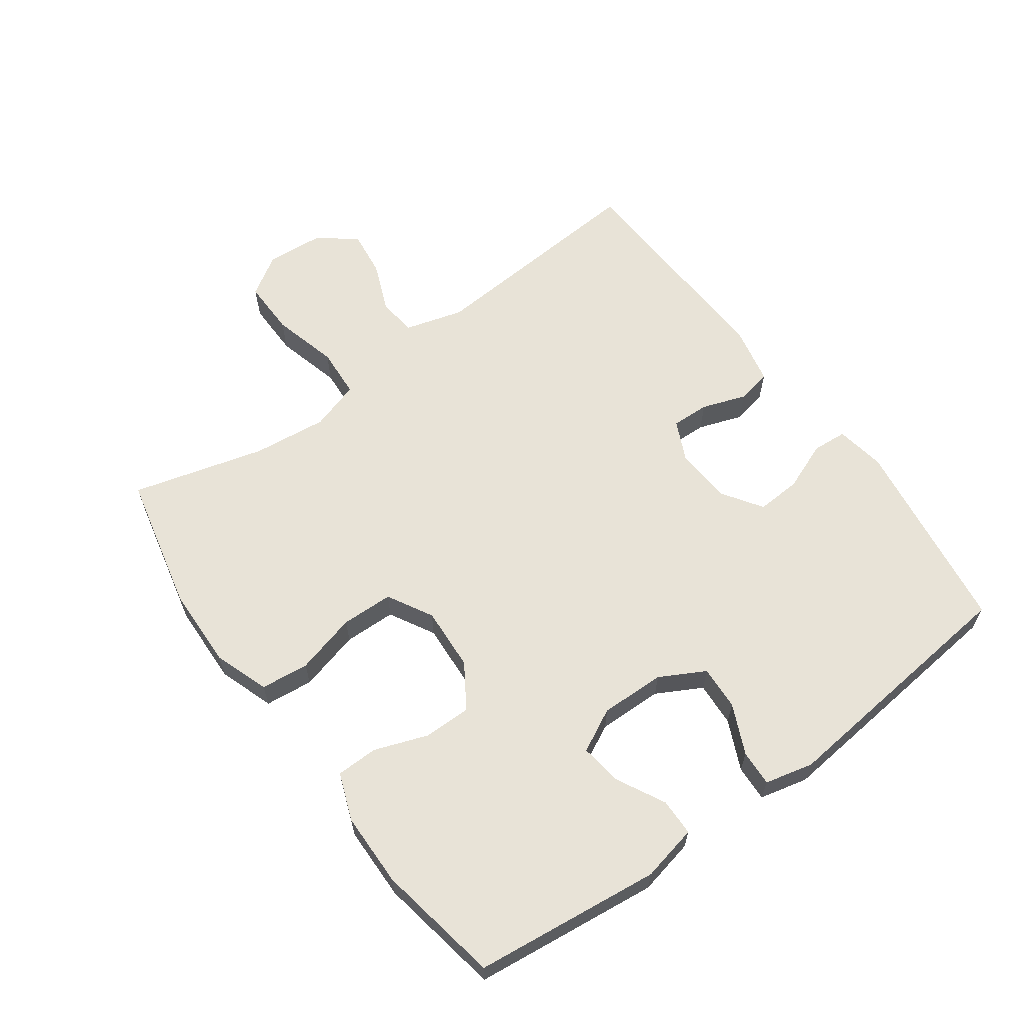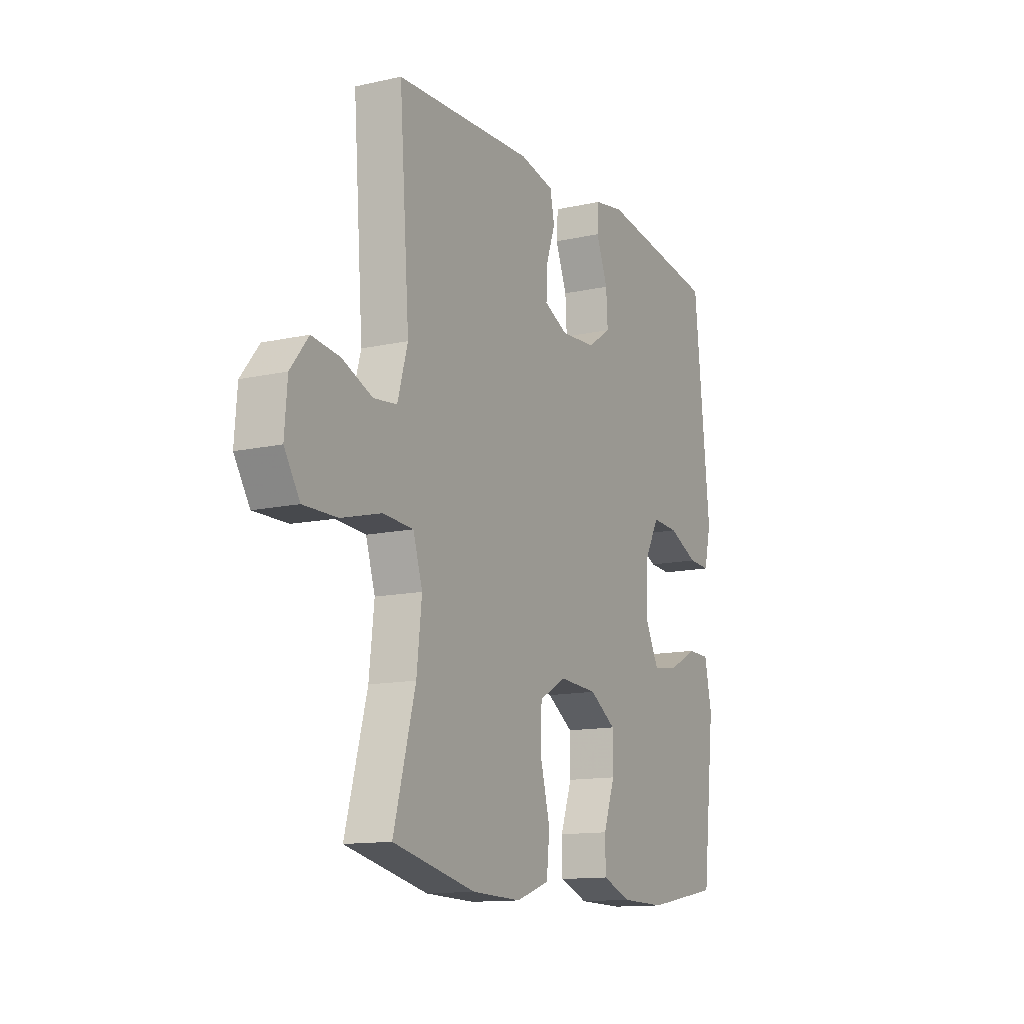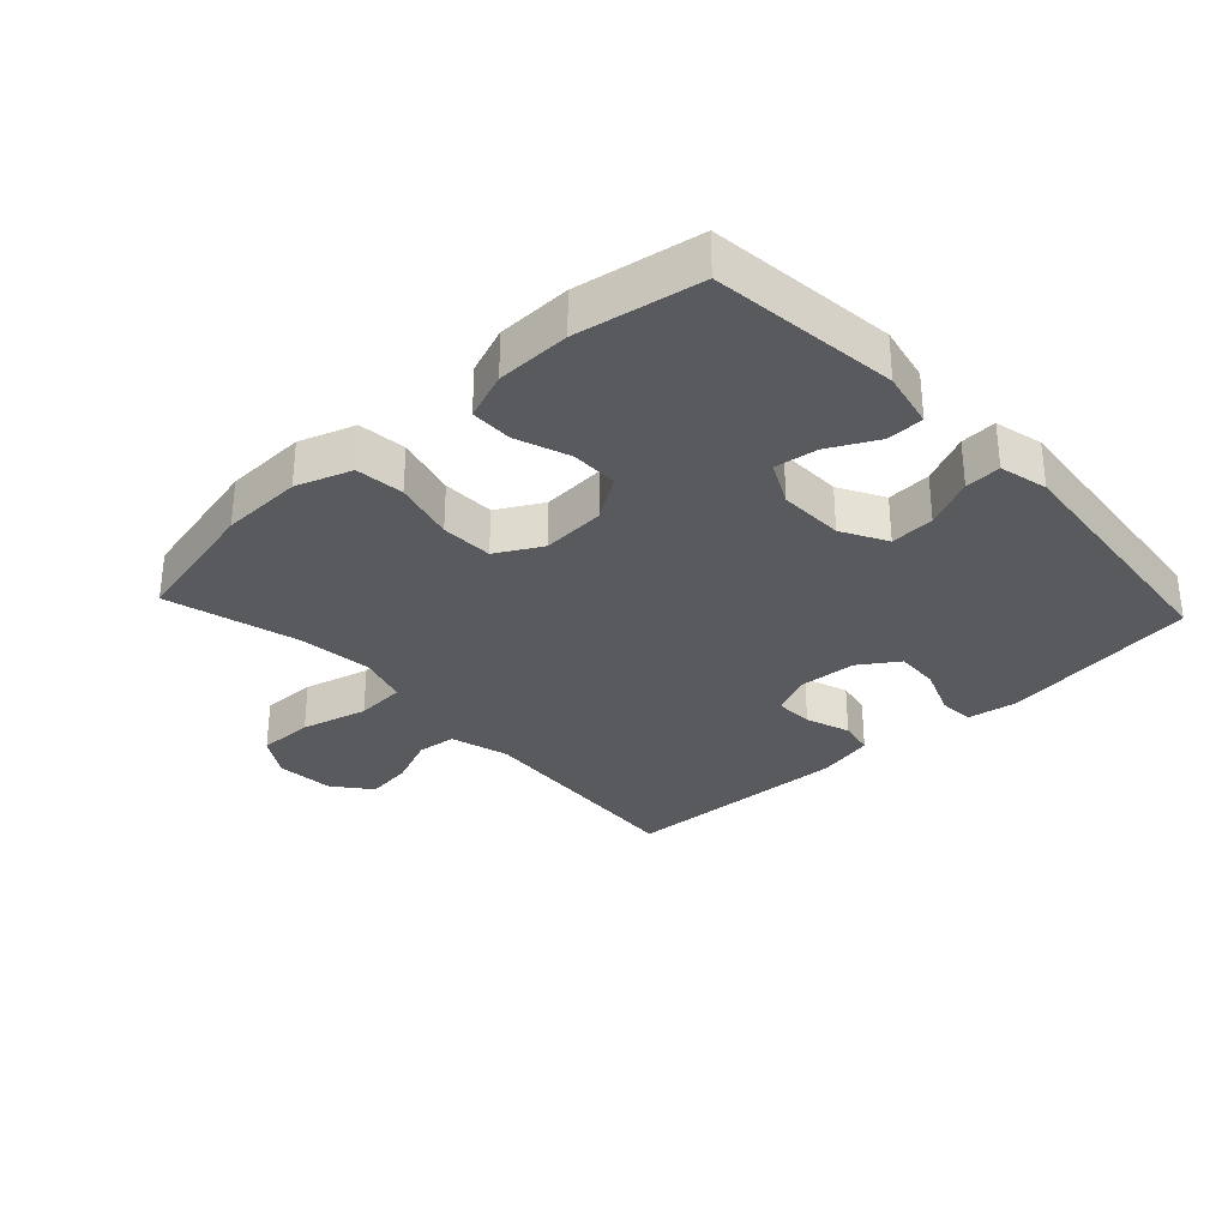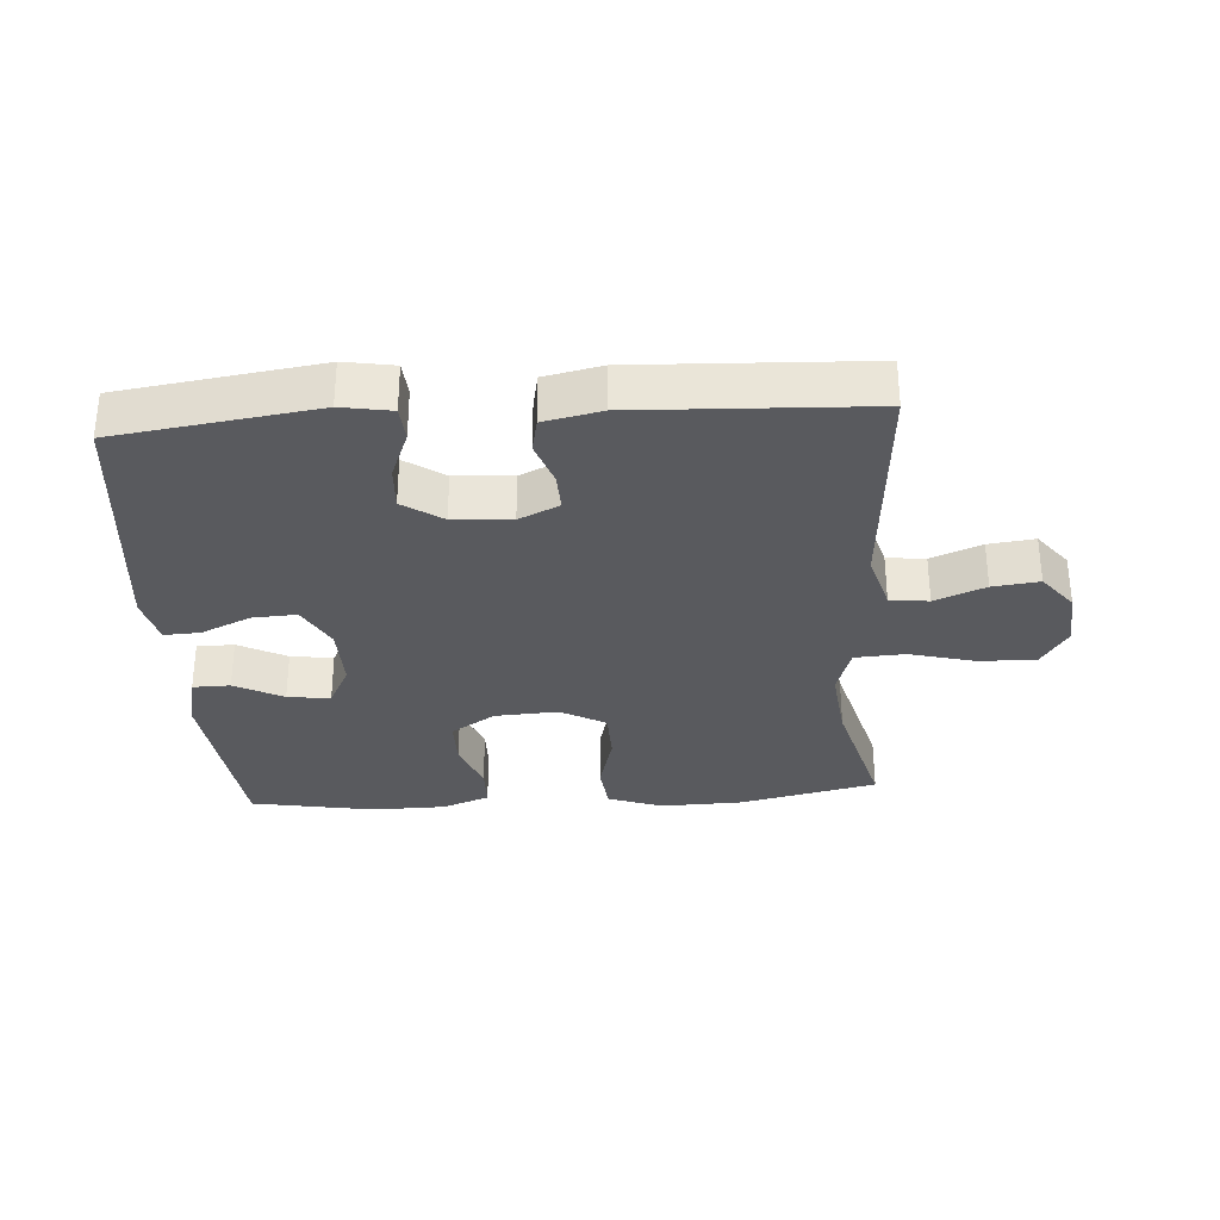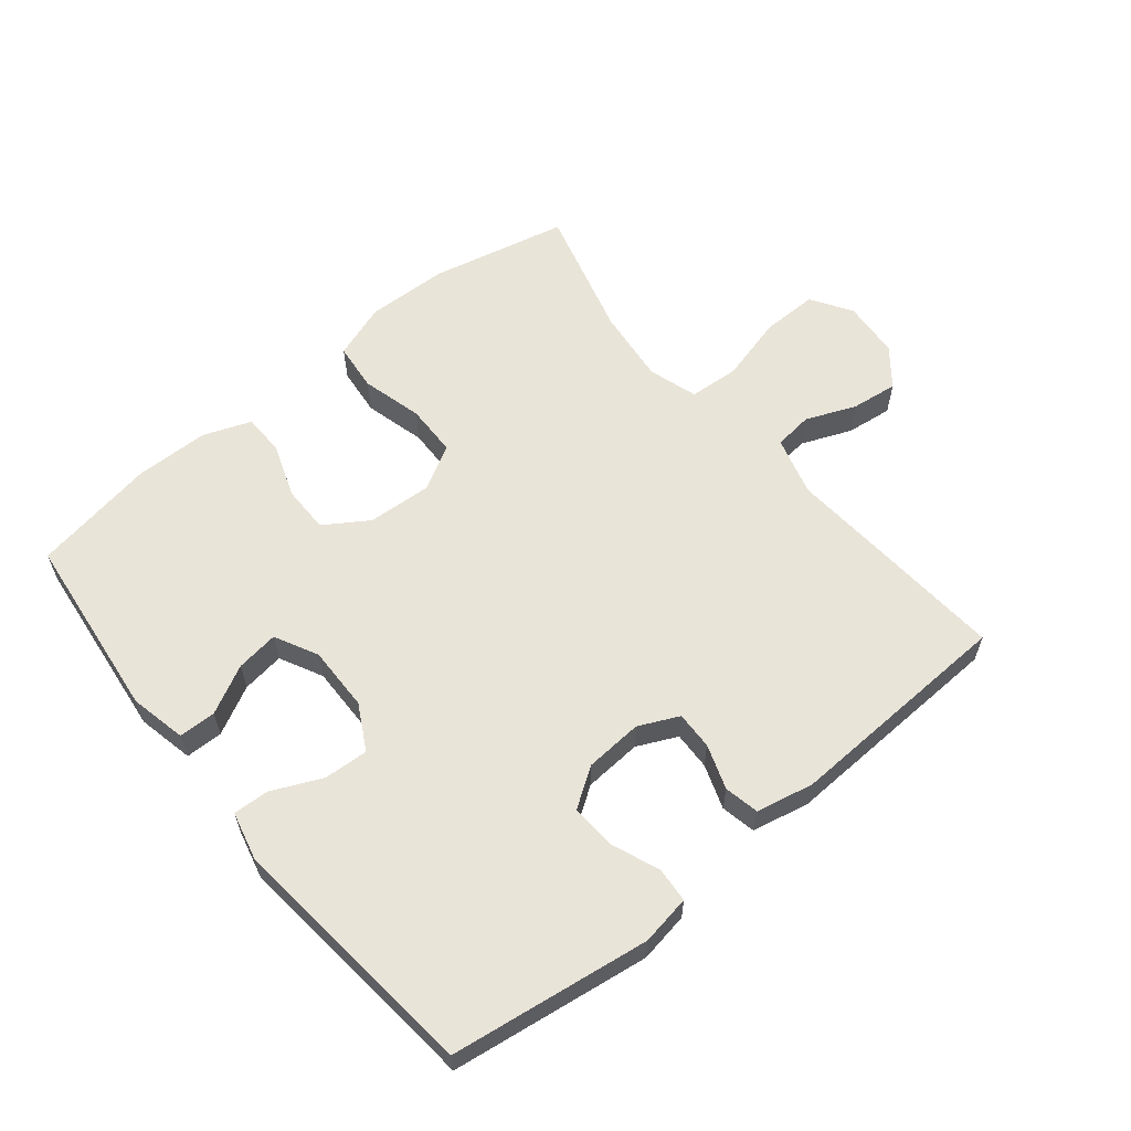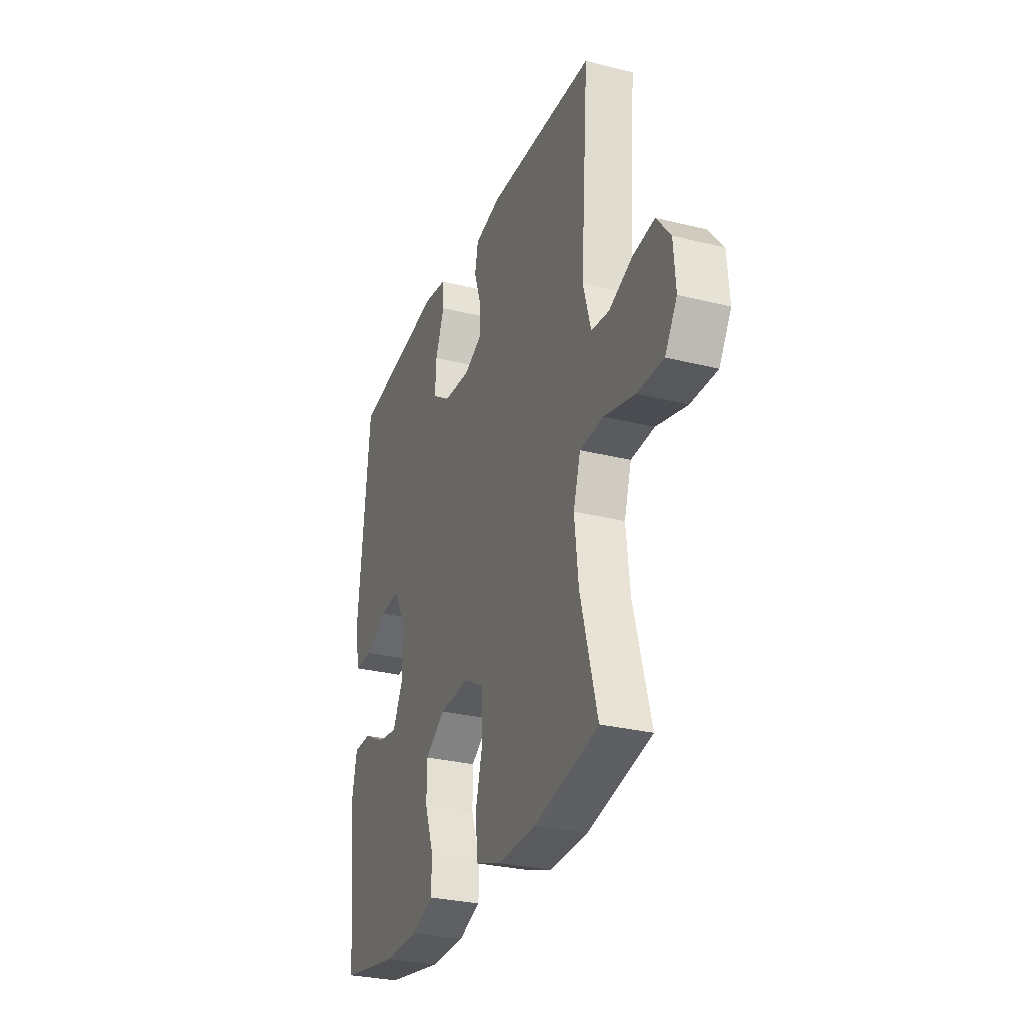
<metadata>
{"format":"obj","ext":"obj","renderer":"f3d","projection":"perspective","resolution":1024,"background":"white","views":[{"elev":62.4,"azim":-126.0,"up":"+Y"},{"elev":-13.0,"azim":117.1,"up":"+Z"},{"elev":-31.4,"azim":-137.1,"up":"+Y"},{"elev":-31.8,"azim":3.8,"up":"+Y"},{"elev":60.2,"azim":-39.3,"up":"+Y"},{"elev":-29.2,"azim":69.7,"up":"+Z"}]}
</metadata>
<code>
v -0.5 0.07 0.5
v -0.191 0.07 0.544
v -0.114 0.07 0.531
v -0.11 0.07 0.477
v -0.14 0.07 0.401
v -0.144 0.07 0.332
v -0.083 0.07 0.291
v 0.007 0.07 0.285
v 0.069 0.07 0.314
v 0.067 0.07 0.373
v 0.043 0.07 0.442
v 0.054 0.07 0.496
v 0.143 0.07 0.515
v 0.5 0.07 0.5
v 0.474 0.07 0.144
v 0.5 0.07 0.053
v 0.56 0.07 0.046
v 0.638 0.07 0.078
v 0.71 0.07 0.087
v 0.756 0.07 0.029
v 0.763 0.07 -0.061
v 0.723 0.07 -0.124
v 0.636 0.07 -0.123
v 0.533 0.07 -0.096
v 0.455 0.07 -0.101
v 0.431 0.07 -0.178
v 0.444 0.07 -0.294
v 0.5 0.07 -0.5
v 0.287 0.07 -0.548
v 0.16 0.07 -0.552
v 0.074 0.07 -0.522
v 0.066 0.07 -0.447
v 0.091 0.07 -0.352
v 0.089 0.07 -0.271
v 0.019 0.07 -0.232
v -0.08 0.07 -0.238
v -0.148 0.07 -0.282
v -0.148 0.07 -0.356
v -0.118 0.07 -0.439
v -0.119 0.07 -0.504
v -0.193 0.07 -0.532
v -0.308 0.07 -0.534
v -0.5 0.07 -0.5
v -0.533 0.07 -0.21
v -0.514 0.07 -0.122
v -0.456 0.07 -0.121
v -0.381 0.07 -0.16
v -0.315 0.07 -0.169
v -0.281 0.07 -0.102
v -0.283 0.07 -0.001
v -0.321 0.07 0.069
v -0.39 0.07 0.065
v -0.467 0.07 0.03
v -0.523 0.07 0.027
v -0.541 0.07 0.102
v -0.5 0 0.5
v -0.191 0 0.544
v -0.114 0 0.531
v -0.11 0 0.477
v -0.14 0 0.401
v -0.144 0 0.332
v -0.083 0 0.291
v 0.007 0 0.285
v 0.069 0 0.314
v 0.067 0 0.373
v 0.043 0 0.442
v 0.054 0 0.496
v 0.143 0 0.515
v 0.5 0 0.5
v 0.474 0 0.144
v 0.5 0 0.053
v 0.56 0 0.046
v 0.638 0 0.078
v 0.71 0 0.087
v 0.756 0 0.029
v 0.763 0 -0.061
v 0.723 0 -0.124
v 0.636 0 -0.123
v 0.533 0 -0.096
v 0.455 0 -0.101
v 0.431 0 -0.178
v 0.444 0 -0.294
v 0.5 0 -0.5
v 0.287 0 -0.548
v 0.16 0 -0.552
v 0.074 0 -0.522
v 0.066 0 -0.447
v 0.091 0 -0.352
v 0.089 0 -0.271
v 0.019 0 -0.232
v -0.08 0 -0.238
v -0.148 0 -0.282
v -0.148 0 -0.356
v -0.118 0 -0.439
v -0.119 0 -0.504
v -0.193 0 -0.532
v -0.308 0 -0.534
v -0.5 0 -0.5
v -0.533 0 -0.21
v -0.514 0 -0.122
v -0.456 0 -0.121
v -0.381 0 -0.16
v -0.315 0 -0.169
v -0.281 0 -0.102
v -0.283 0 -0.001
v -0.321 0 0.069
v -0.39 0 0.065
v -0.467 0 0.03
v -0.523 0 0.027
v -0.541 0 0.102
f 52 53 54 55
f 51 52 55 1
f 50 51 1 2
f 49 50 2 3
f 44 45 46 47
f 44 47 48
f 43 44 48
f 42 43 48
f 41 42 48 49
f 38 39 40 41
f 37 38 41 49
f 30 31 32 33
f 30 33 34
f 27 28 29 30
f 26 27 30 34
f 25 26 34 35
f 21 22 23 24
f 21 24 25
f 20 21 25
f 17 18 19 20
f 17 20 25 35
f 12 13 14 15
f 10 11 12 15
f 9 10 15 16
f 8 9 16
f 7 8 16
f 3 4 5
f 49 3 5
f 49 5 6
f 36 37 49 6
f 16 17 35 36
f 7 16 36
f 6 7 36
f 110 109 108 107
f 56 110 107 106
f 57 56 106 105
f 58 57 105 104
f 102 101 100 99
f 103 102 99
f 103 99 98
f 103 98 97
f 104 103 97 96
f 96 95 94 93
f 104 96 93 92
f 88 87 86 85
f 89 88 85
f 85 84 83 82
f 89 85 82 81
f 90 89 81 80
f 79 78 77 76
f 80 79 76
f 80 76 75
f 75 74 73 72
f 90 80 75 72
f 70 69 68 67
f 70 67 66 65
f 71 70 65 64
f 71 64 63
f 71 63 62
f 60 59 58
f 60 58 104
f 61 60 104
f 61 104 92 91
f 91 90 72 71
f 91 71 62
f 91 62 61
f 1 56 57 2
f 2 57 58 3
f 3 58 59 4
f 4 59 60 5
f 5 60 61 6
f 6 61 62 7
f 7 62 63 8
f 8 63 64 9
f 9 64 65 10
f 10 65 66 11
f 11 66 67 12
f 12 67 68 13
f 13 68 69 14
f 14 69 70 15
f 15 70 71 16
f 16 71 72 17
f 17 72 73 18
f 18 73 74 19
f 19 74 75 20
f 20 75 76 21
f 21 76 77 22
f 22 77 78 23
f 23 78 79 24
f 24 79 80 25
f 25 80 81 26
f 26 81 82 27
f 27 82 83 28
f 28 83 84 29
f 29 84 85 30
f 30 85 86 31
f 31 86 87 32
f 32 87 88 33
f 33 88 89 34
f 34 89 90 35
f 35 90 91 36
f 36 91 92 37
f 37 92 93 38
f 38 93 94 39
f 39 94 95 40
f 40 95 96 41
f 41 96 97 42
f 42 97 98 43
f 43 98 99 44
f 44 99 100 45
f 45 100 101 46
f 46 101 102 47
f 47 102 103 48
f 48 103 104 49
f 49 104 105 50
f 50 105 106 51
f 51 106 107 52
f 52 107 108 53
f 53 108 109 54
f 54 109 110 55
f 55 110 56 1

</code>
